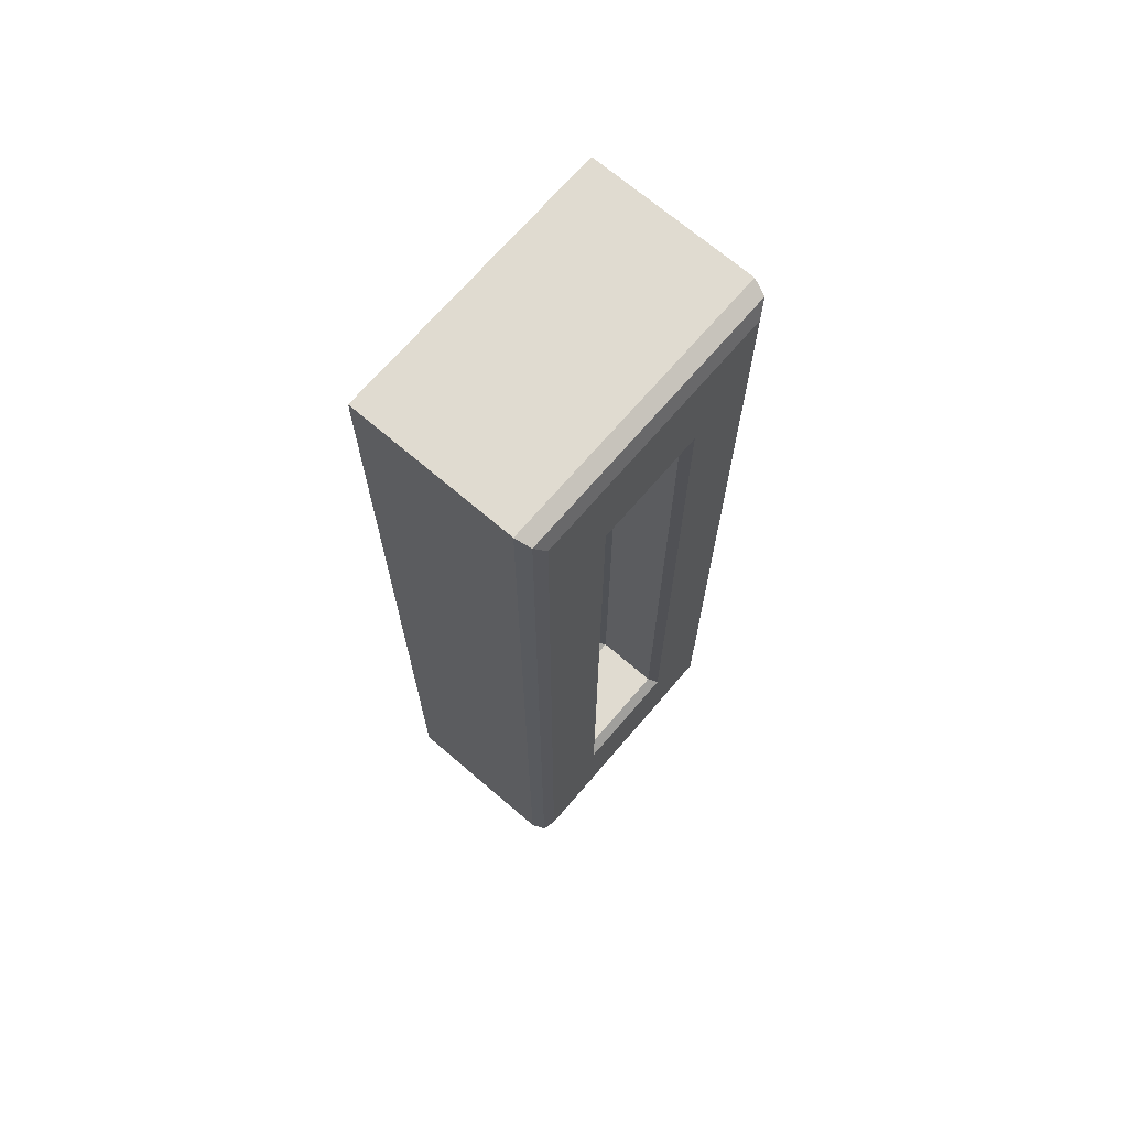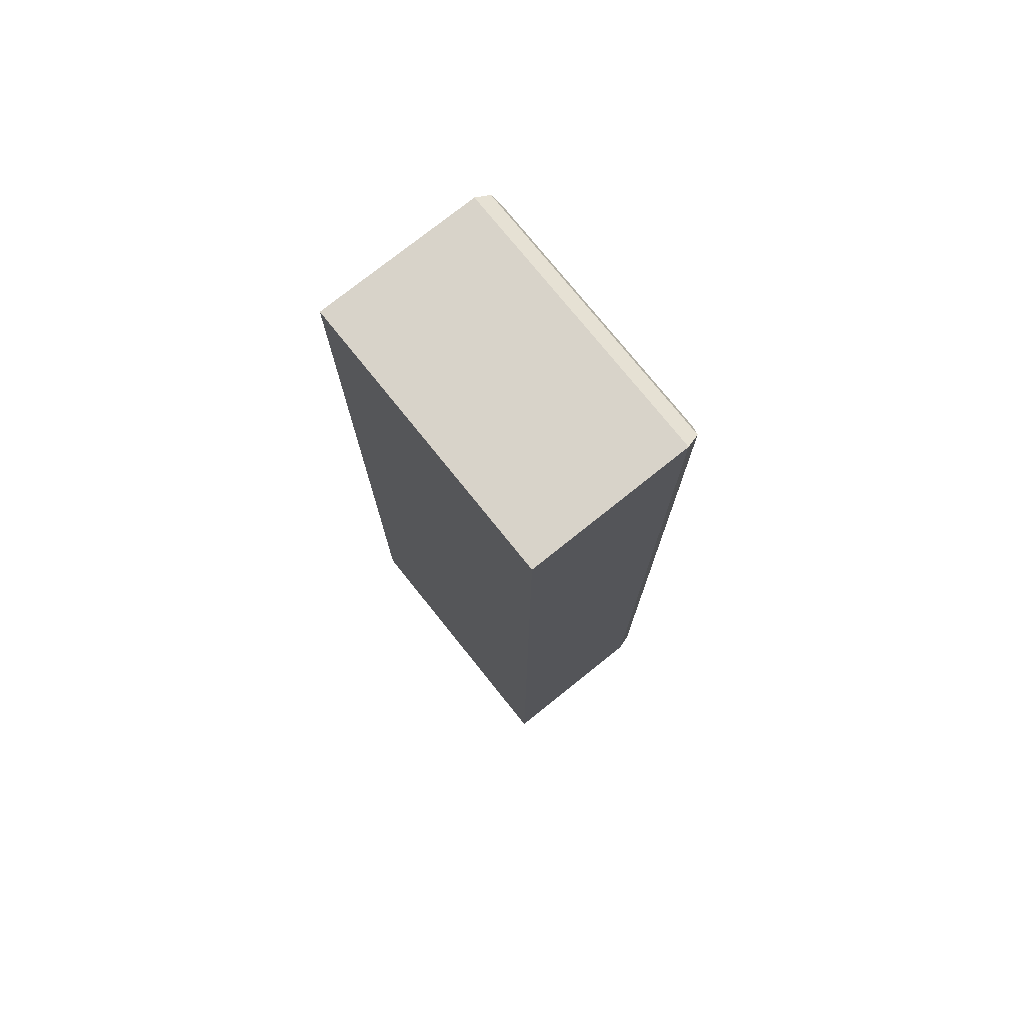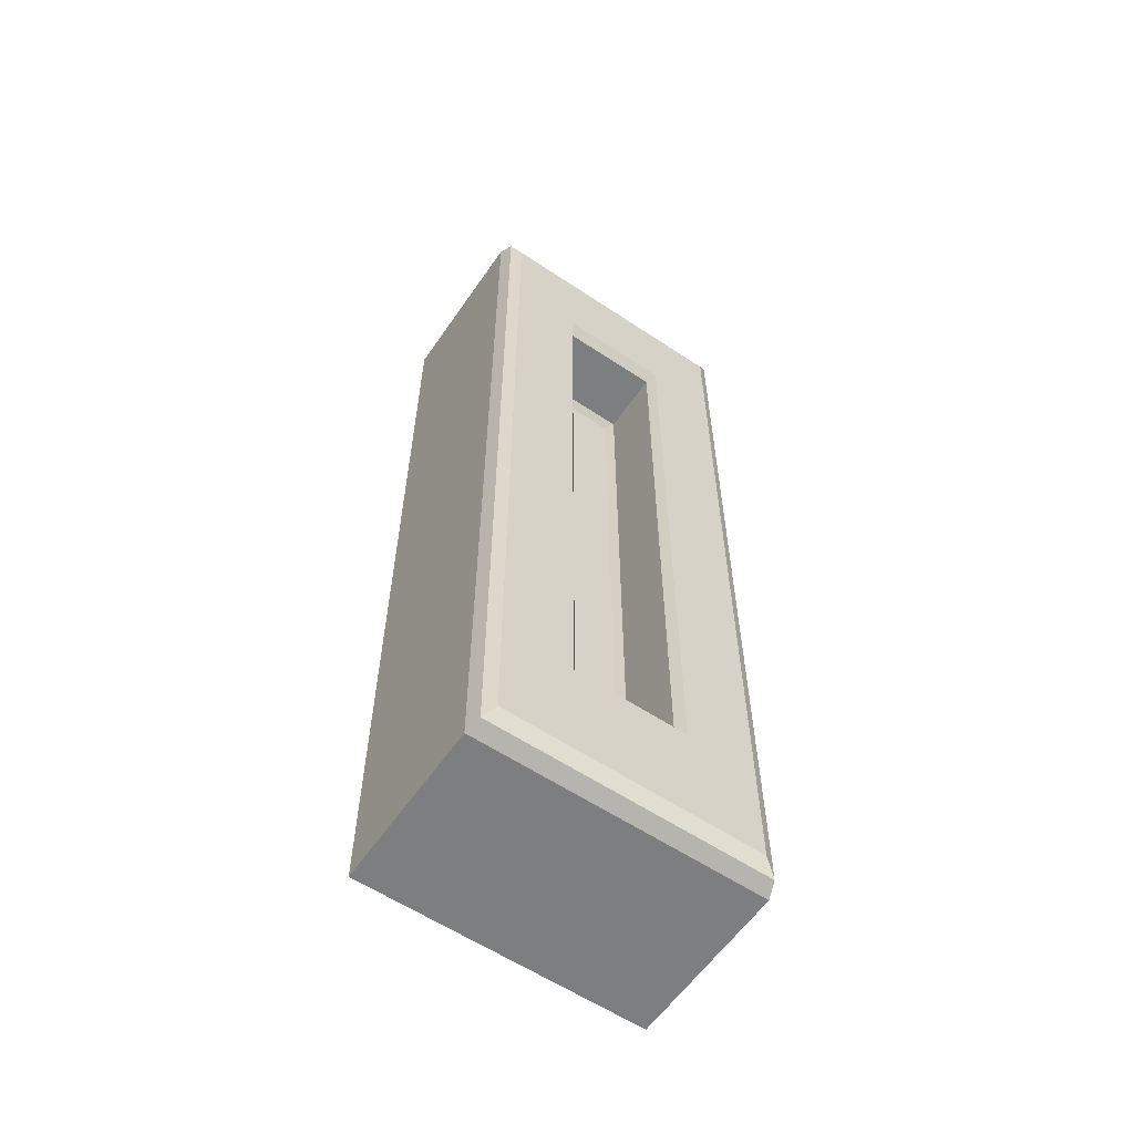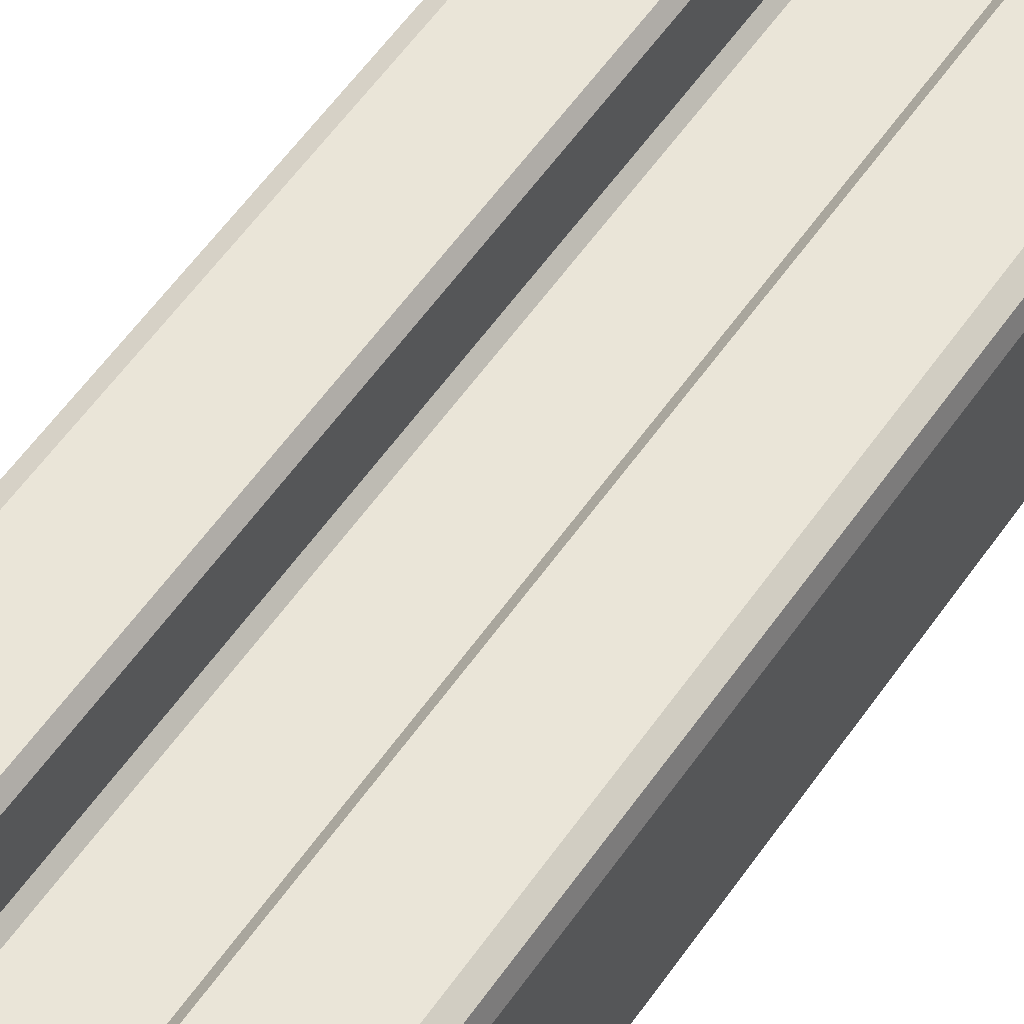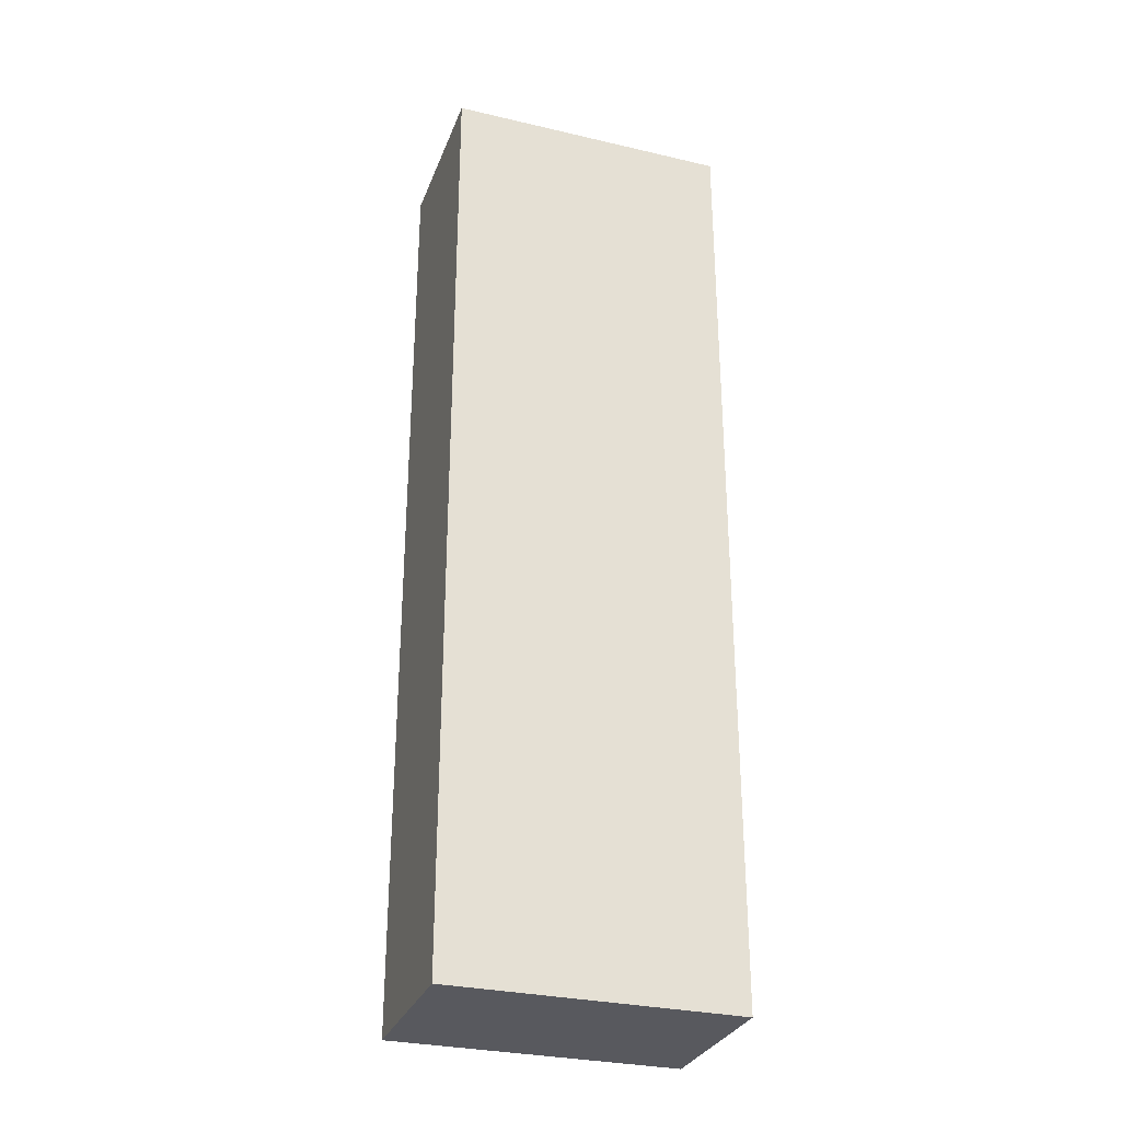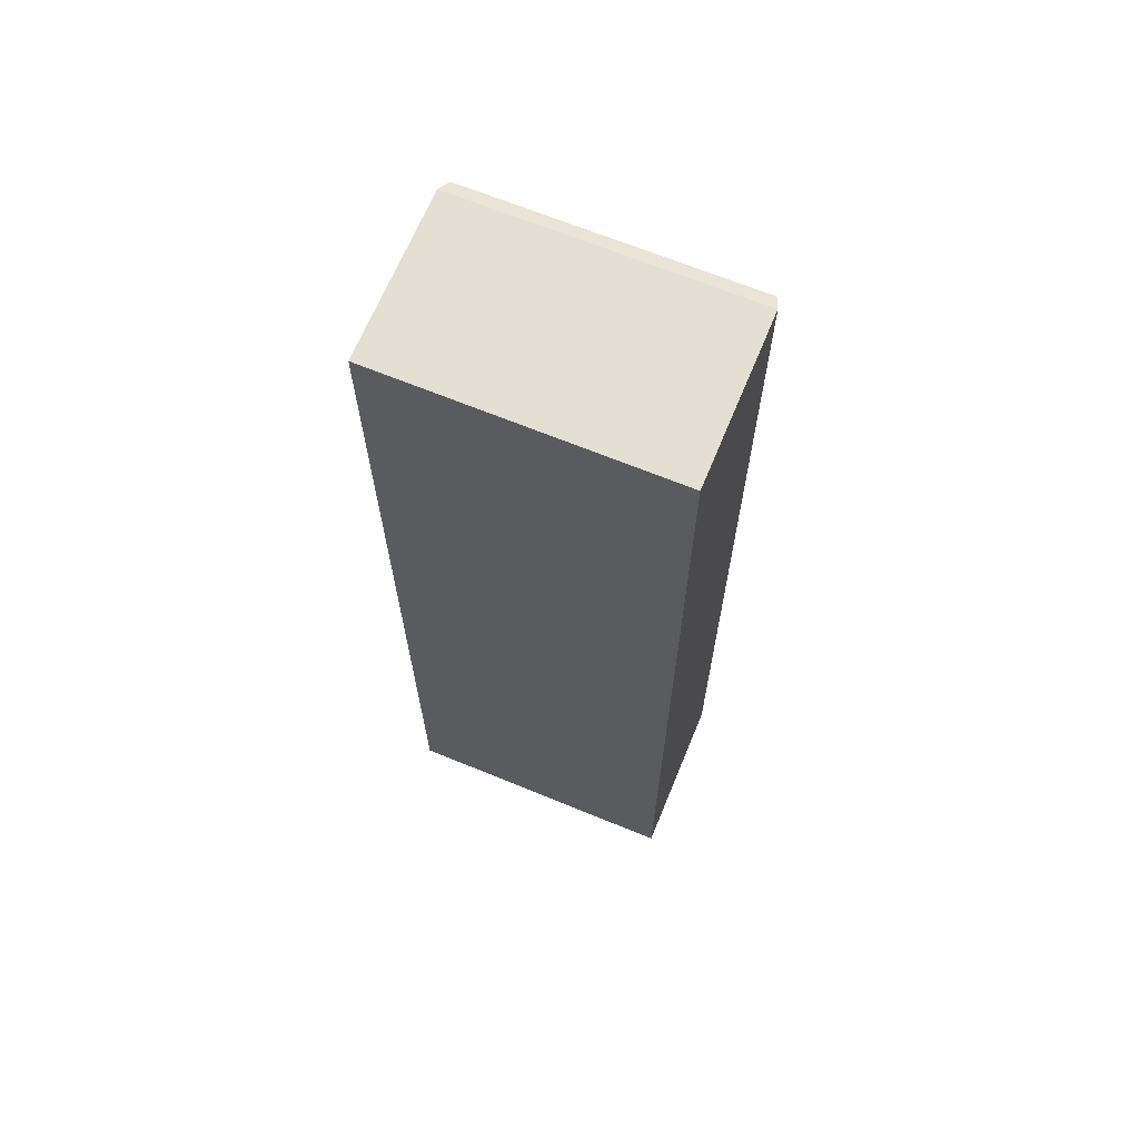
<metadata>
{"format":"obj","ext":"obj","renderer":"f3d","projection":"perspective","resolution":1024,"background":"white","views":[{"elev":69.8,"azim":130.6,"up":"+Z"},{"elev":75.8,"azim":51.3,"up":"+Z"},{"elev":-59.3,"azim":145.6,"up":"+Z"},{"elev":58.9,"azim":-145.1,"up":"+Y"},{"elev":-30.3,"azim":-18.7,"up":"+Z"},{"elev":67.0,"azim":22.4,"up":"+Z"}]}
</metadata>
<code>
o Cube.006
v -0.4482 -0.07004 1.601
v -0.4482 -0.07004 -1.412
v 0.4482 -0.07004 1.601
v 0.4482 -0.07004 -1.412
v -0.4482 0.3838 1.601
v -0.3996 0.4482 1.526
v -0.434 0.4293 1.579
v -0.3996 0.4482 -1.337
v -0.4482 0.3838 -1.412
v -0.434 0.4293 -1.39
v 0.3996 0.4482 -1.337
v 0.4482 0.3838 -1.412
v 0.434 0.4293 -1.39
v 0.3996 0.4482 1.526
v 0.4482 0.3838 1.601
v 0.434 0.4293 1.579
v -0.1792 0.4482 1.187
v -0.1581 0.4203 1.155
v -0.1581 0.4203 -0.966
v -0.1792 0.4482 -0.9984
v 0.1581 0.4203 1.155
v 0.1792 0.4482 1.187
v 0.1581 0.4203 -0.966
v 0.1792 0.4482 -0.9984
v -0.1581 0.2184 1.155
v -0.1364 0.1967 1.133
v -0.1364 0.1967 -0.9442
v -0.1581 0.2184 -0.966
v 0.1364 0.1967 -0.9442
v 0.1581 0.2184 -0.966
v 0.1364 0.1967 1.133
v 0.1581 0.2184 1.155
v -0.4482 -0.139 -1.412
v -0.4482 -0.139 1.601
v 0.4482 -0.139 -1.412
v 0.4482 -0.139 1.601
f 17 20 8 6
f 1 5 9 2
f 2 4 35 33
f 24 22 14 11
f 2 9 12 4
f 4 12 15 3
f 23 19 28 30
f 18 21 32 25
f 22 17 6 14
f 21 23 30 32
f 20 24 11 8
f 6 8 10 7
f 7 10 9 5
f 8 11 13 10
f 10 13 12 9
f 11 14 16 13
f 13 16 15 12
f 14 6 7 16
f 16 7 5 15
f 3 15 5 1
f 18 19 20 17
f 19 23 24 20
f 23 21 22 24
f 21 18 17 22
f 29 27 26 31
f 26 27 28 25
f 27 29 30 28
f 29 31 32 30
f 31 26 25 32
f 19 18 25 28
f 33 35 36 34
f 4 3 36 35
f 1 2 33 34
f 3 1 34 36

</code>
